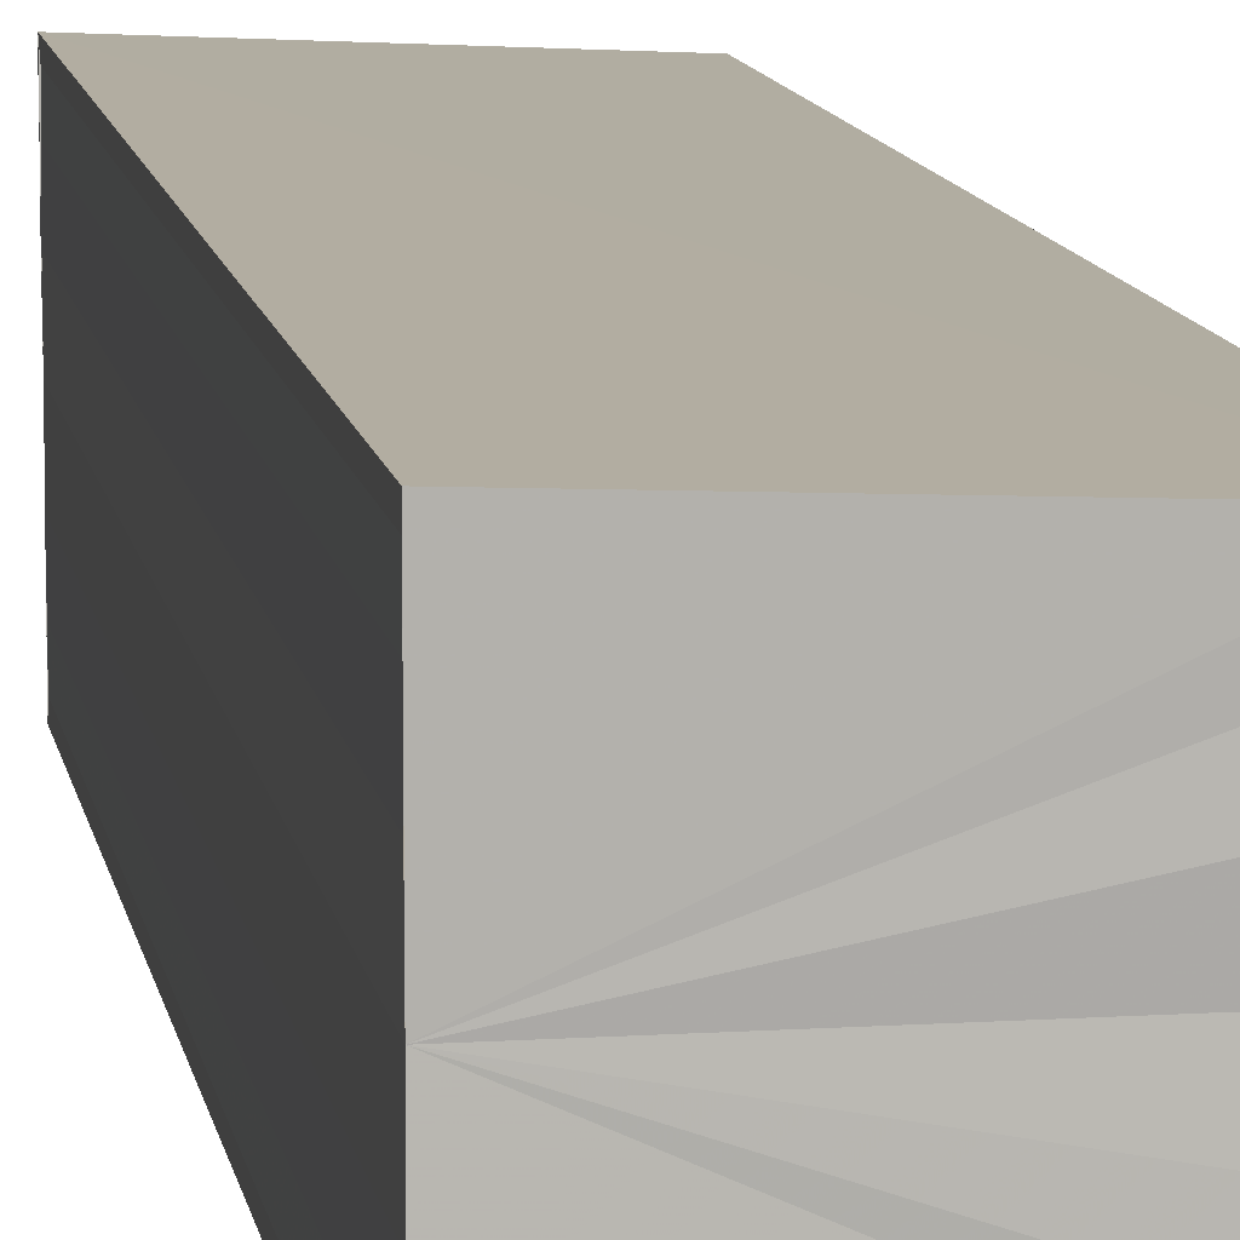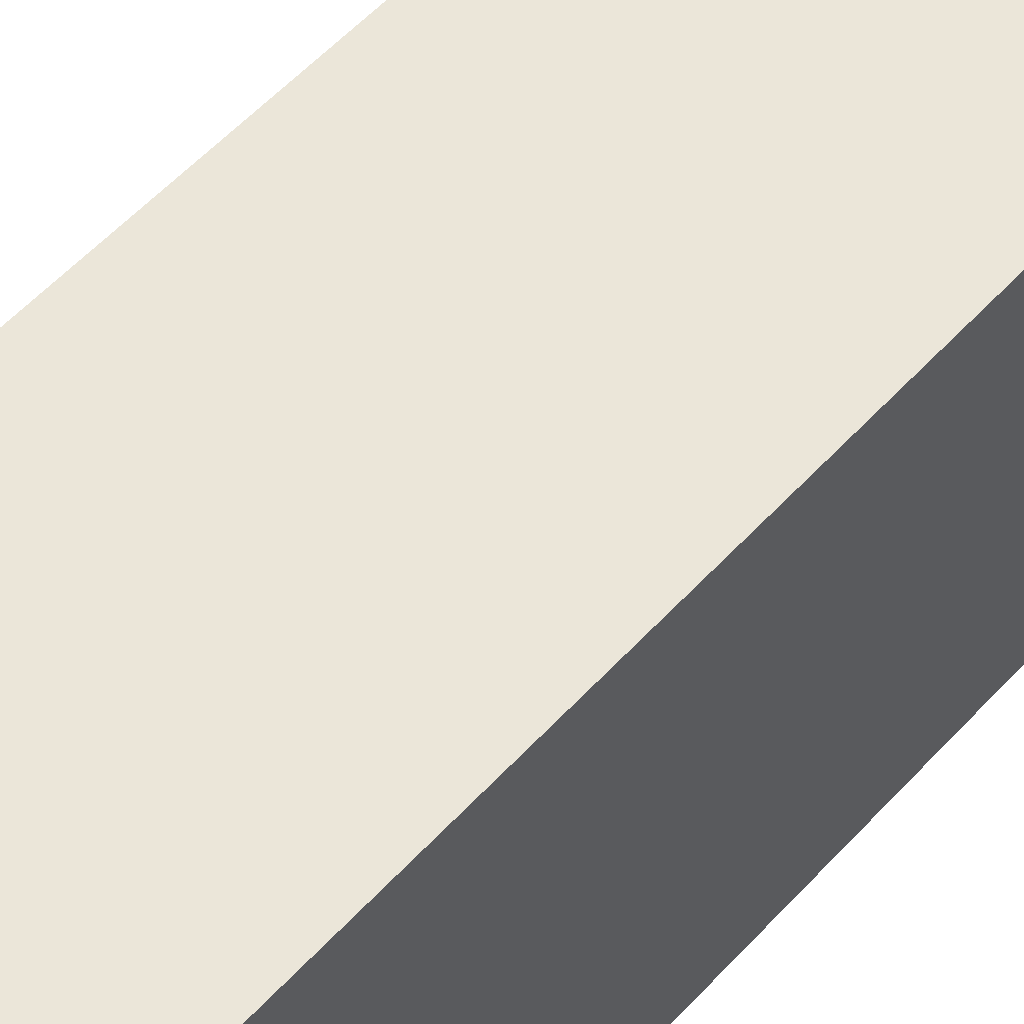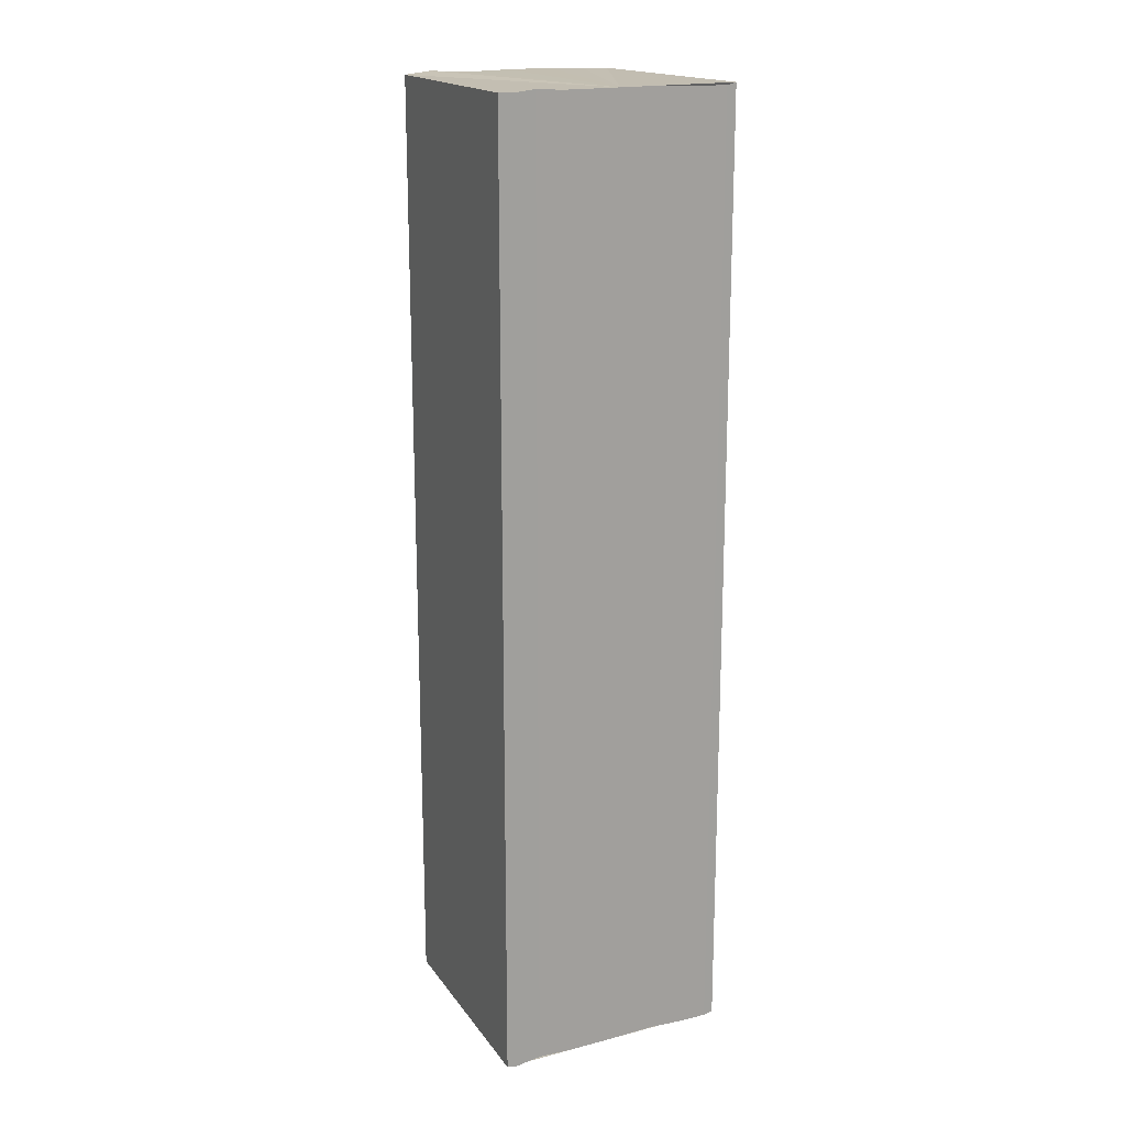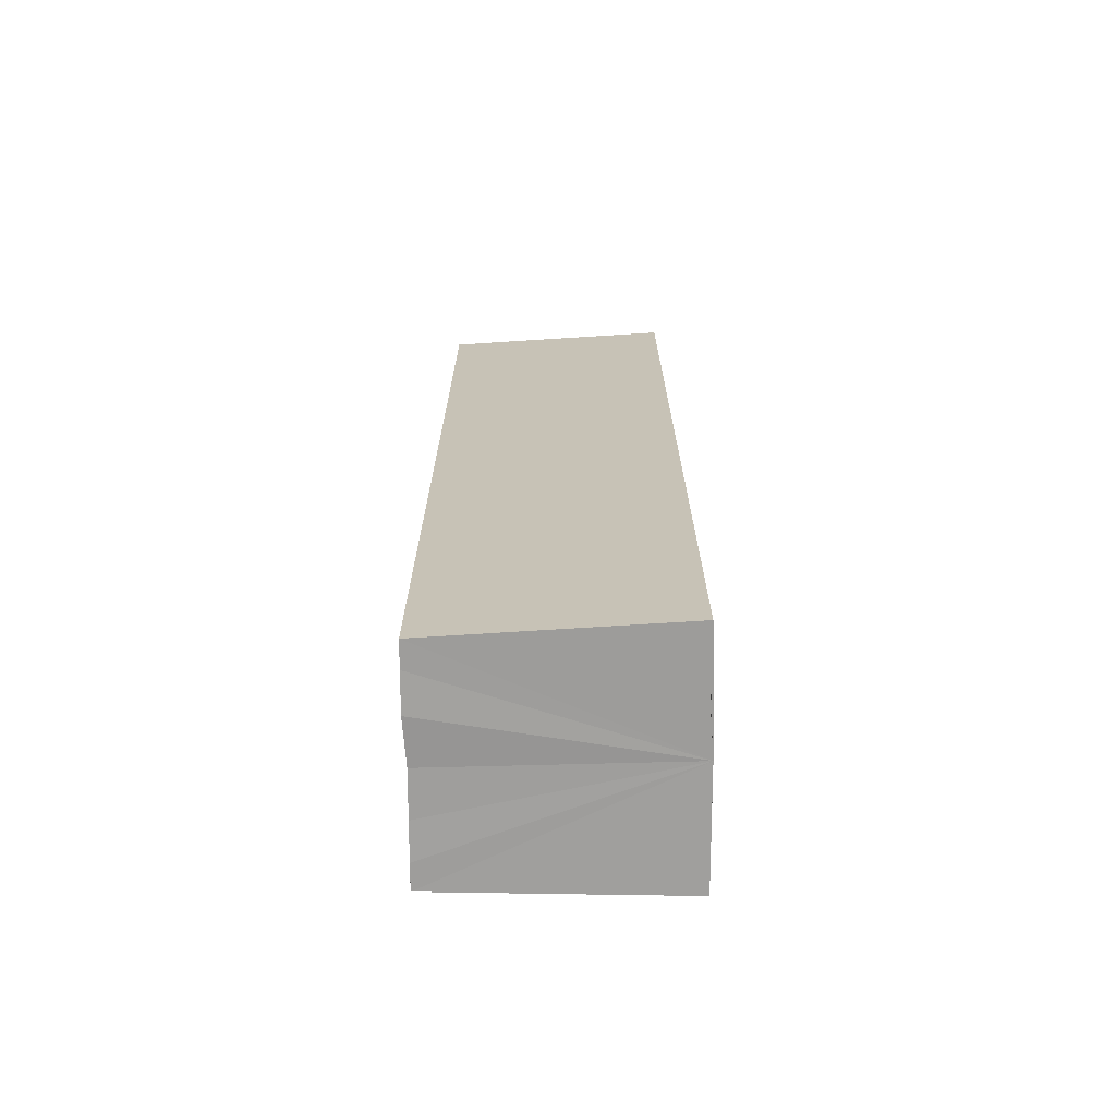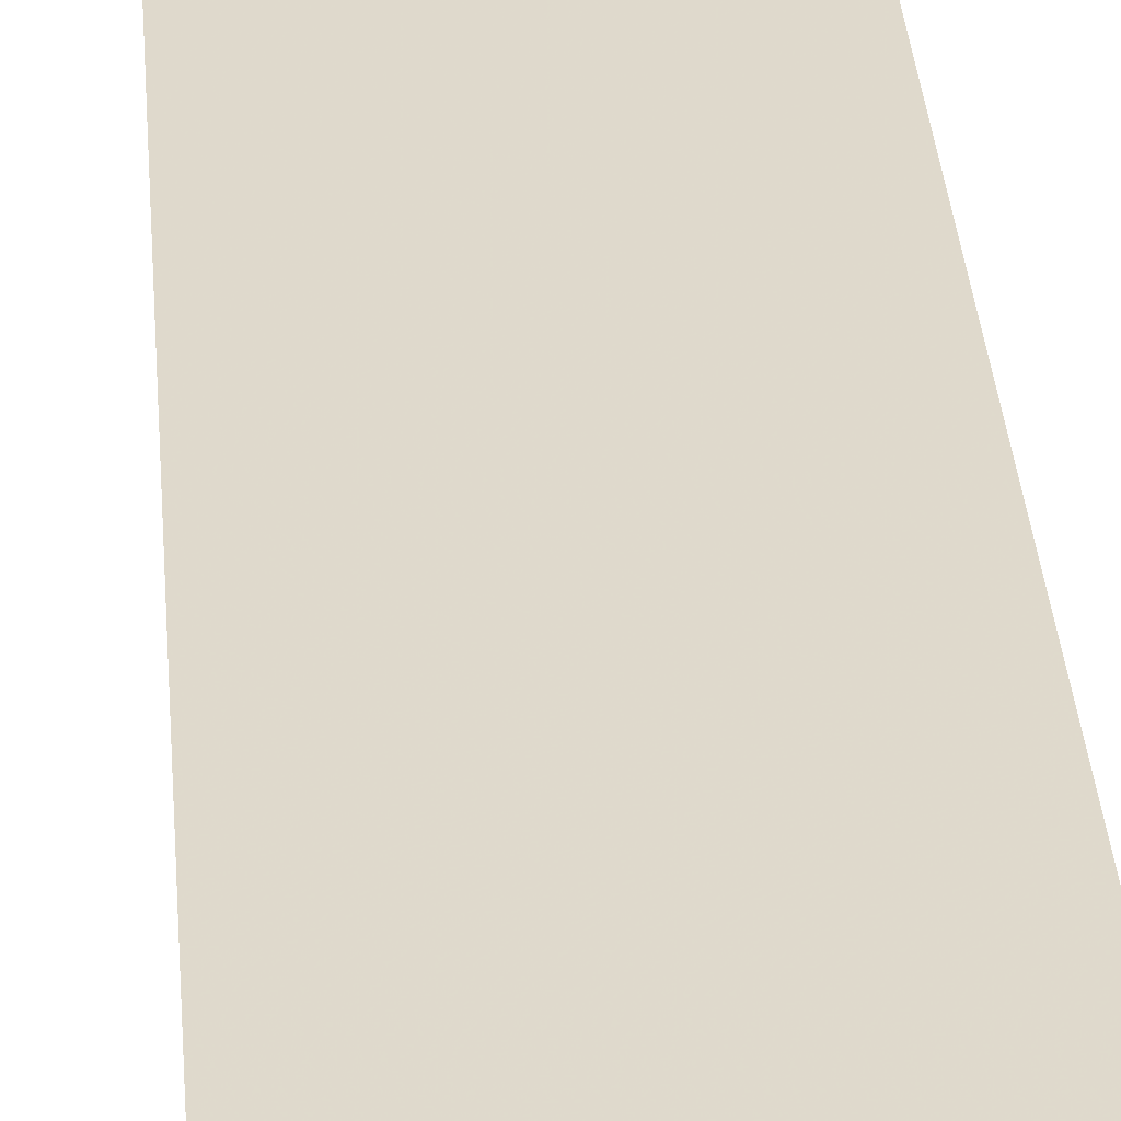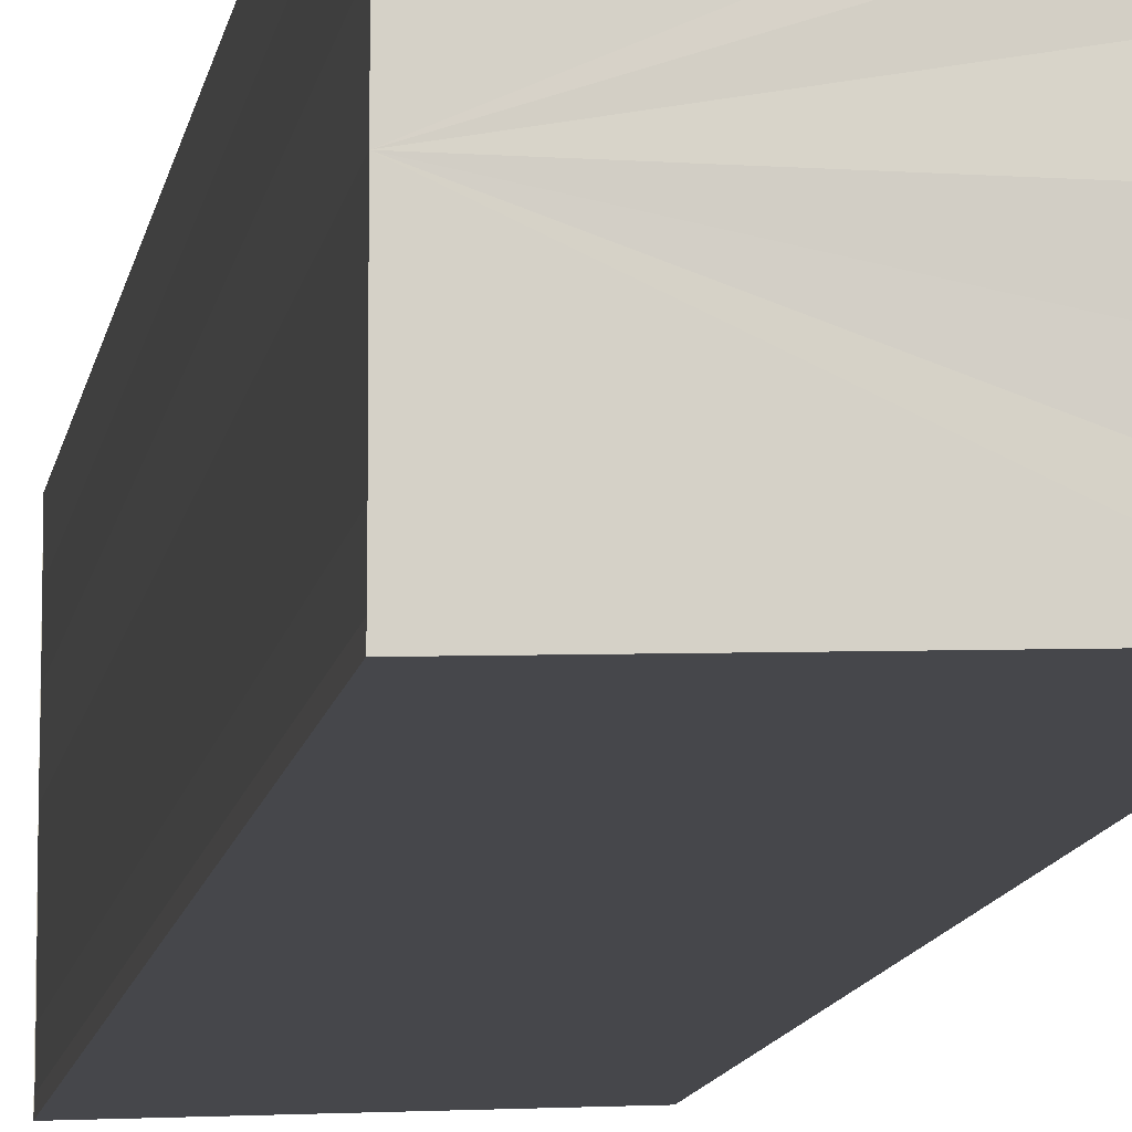
<metadata>
{"format":"obj","ext":"obj","renderer":"f3d","projection":"perspective","resolution":1024,"background":"white","views":[{"elev":10.5,"azim":-9.2,"up":"+Z"},{"elev":51.5,"azim":-139.9,"up":"+Z"},{"elev":17.7,"azim":-116.1,"up":"+Y"},{"elev":-70.1,"azim":-178.6,"up":"+Y"},{"elev":33.1,"azim":175.9,"up":"+Z"},{"elev":-11.3,"azim":-9.0,"up":"+Z"}]}
</metadata>
<code>
o 4114
v 2215 1858 14.62
v 2215 1858 14.62
v 2215 1858 14.62
v 2215 1858 14.62
v 2215 1858 14.62
v 2215 1858 14.62
v 2215 1858 14.62
v 2215 1858 14.62
v 2215 1858 14.62
v 2215 1858 14.61
v 2215 1858 14.61
v 2215 1858 14.61
v 2215 1858 14.61
v 2215 1858 14.61
v 2215 1858 14.61
v 2215 1858 14.62
v 2215 1858 14.62
v 2215 1858 14.62
v 2215 1858 14.62
v 2215 1858 14.62
v 2215 1858 14.62
v 2215 1858 14.62
v 2215 1858 14.62
v 2215 1858 14.62
v 2215 1858 14.62
v 2215 1858 14.62
v 2215 1858 14.62
v 2215 1858 14.62
v 2215 1858 14.62
v 2215 1858 14.62
v 2215 1858 14.62
v 2215 1858 14.62
v 2215 1858 14.62
v 2215 1858 14.62
v 2215 1858 14.62
v 2215 1858 14.61
v 2215 1858 14.61
v 2215 1858 14.61
v 2215 1858 14.61
v 2215 1858 14.61
v 2215 1858 14.61
v 2215 1858 14.61
v 2215 1858 14.61
v 2215 1858 14.61
v 2215 1858 14.61
v 2215 1858 14.61
v 2215 1858 14.61
v 2215 1858 14.61
v 2215 1858 14.62
v 2215 1858 14.62
v 2215 1858 14.62
v 2215 1858 14.61
v 2215 1858 14.61
v 2215 1858 14.62
v 2215 1858 14.62
v 2215 1858 14.62
v 2215 1858 14.62
v 2215 1858 14.62
v 2215 1858 14.62
v 2215 1858 14.62
v 2215 1858 14.62
v 2215 1858 14.62
v 2215 1858 14.62
v 2215 1858 14.62
v 2215 1858 14.62
v 2215 1858 14.62
v 2215 1858 14.62
v 2215 1858 14.62
f 1 2 3
f 2 4 5
f 4 6 7
f 8 1 9
f 10 8 11
f 12 10 13
f 13 14 15
f 15 16 17
f 17 18 19
f 19 20 21
f 21 22 23
f 23 24 25
f 26 24 27
f 26 28 24
f 29 28 30
f 31 32 29
f 26 27 33
f 26 33 34
f 26 34 35
f 26 35 36
f 26 36 37
f 26 37 38
f 39 37 40
f 41 42 39
f 43 38 44
f 45 46 43
f 47 45 43
f 48 45 47
f 49 48 47
f 50 48 49
f 51 50 49
f 26 50 51
f 51 44 52
f 51 52 53
f 51 53 54
f 51 54 55
f 51 55 56
f 51 56 57
f 51 57 58
f 51 58 59
f 60 26 51
f 61 26 60
f 62 61 60
f 63 61 62
f 64 63 62
f 65 63 64
f 66 65 64
f 67 65 68

</code>
